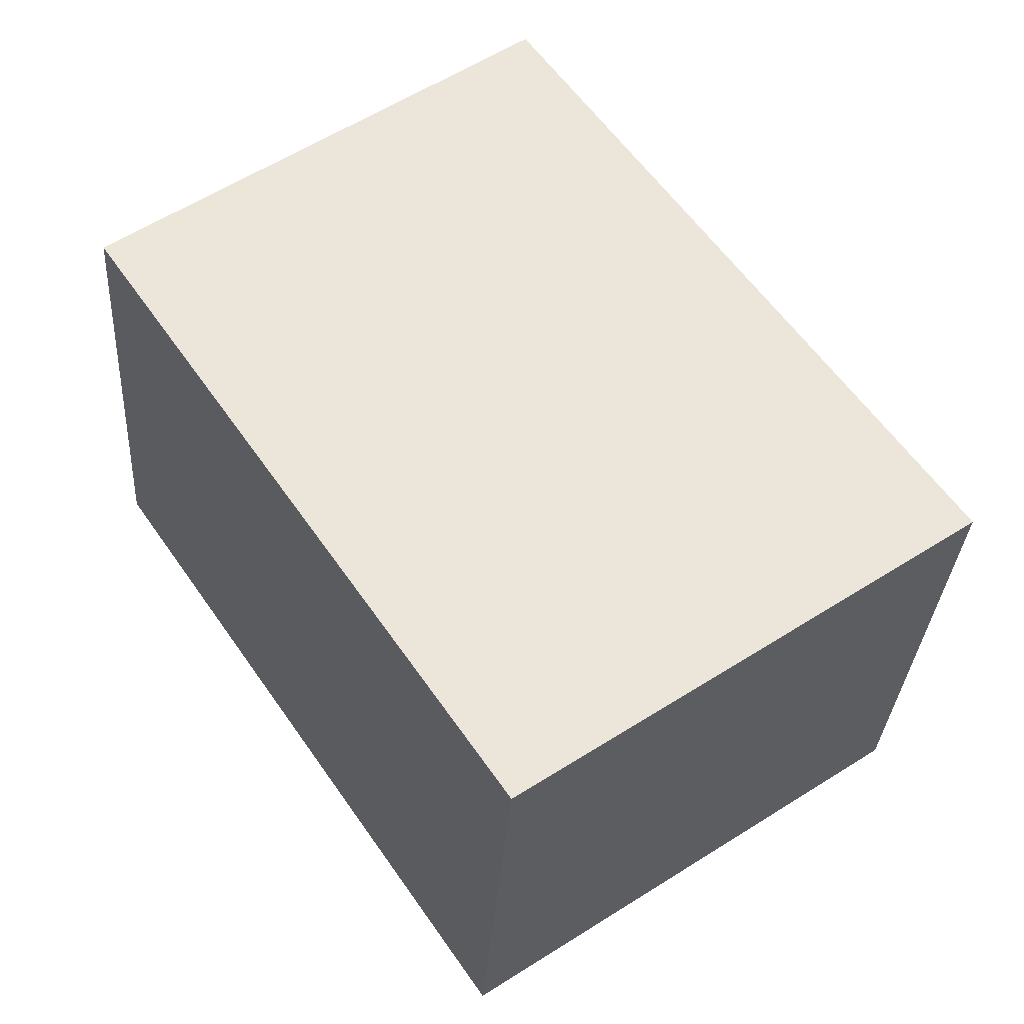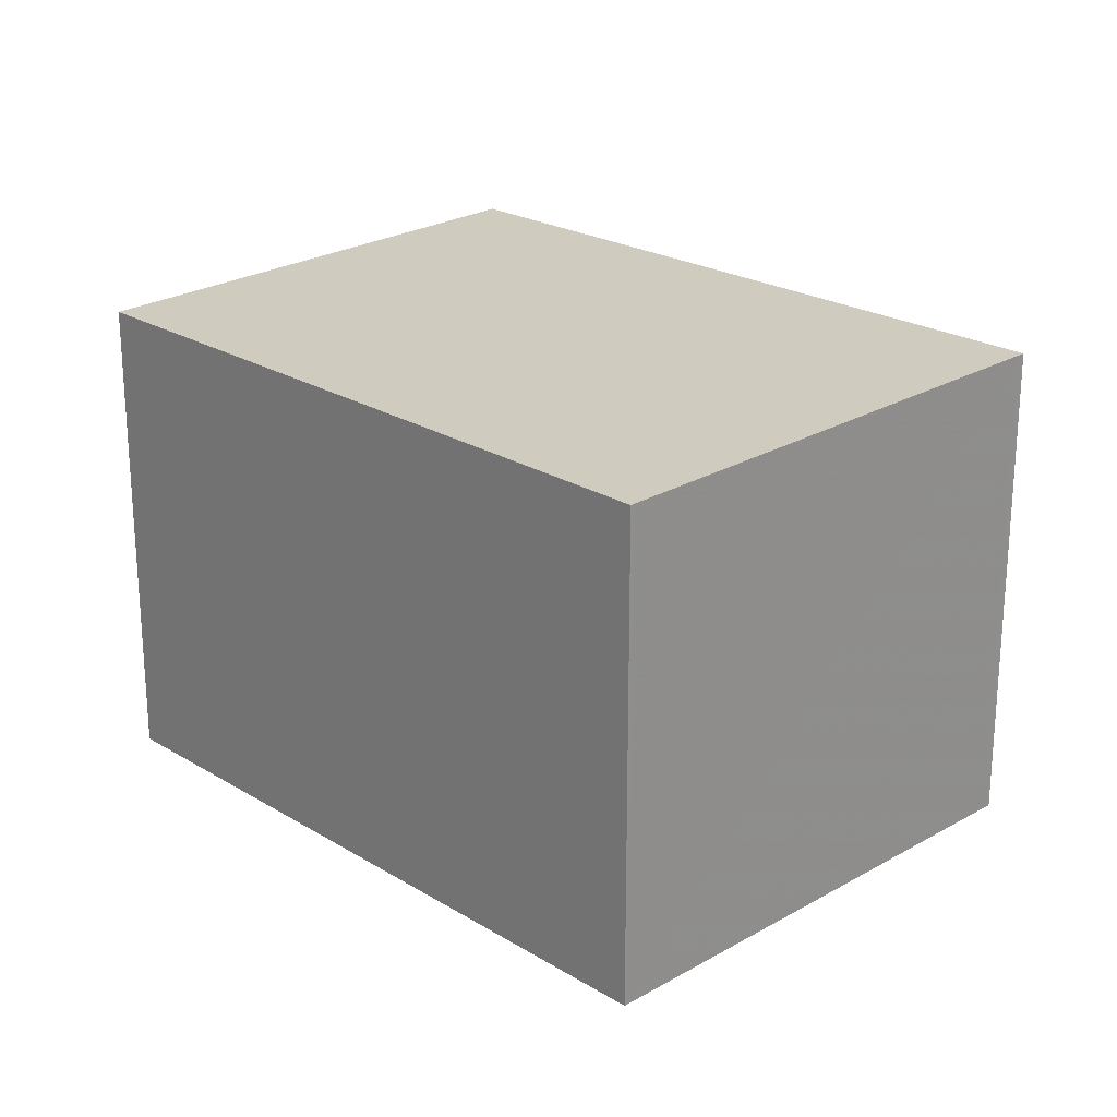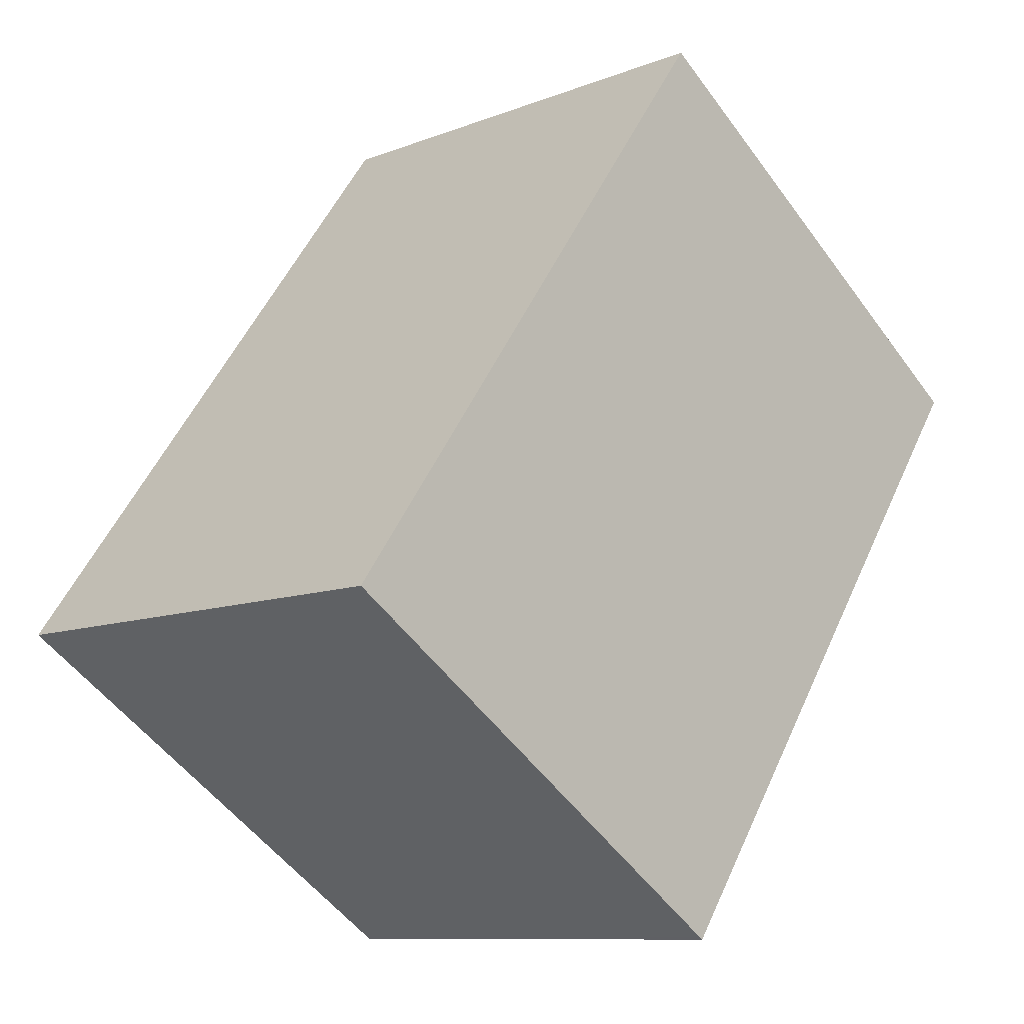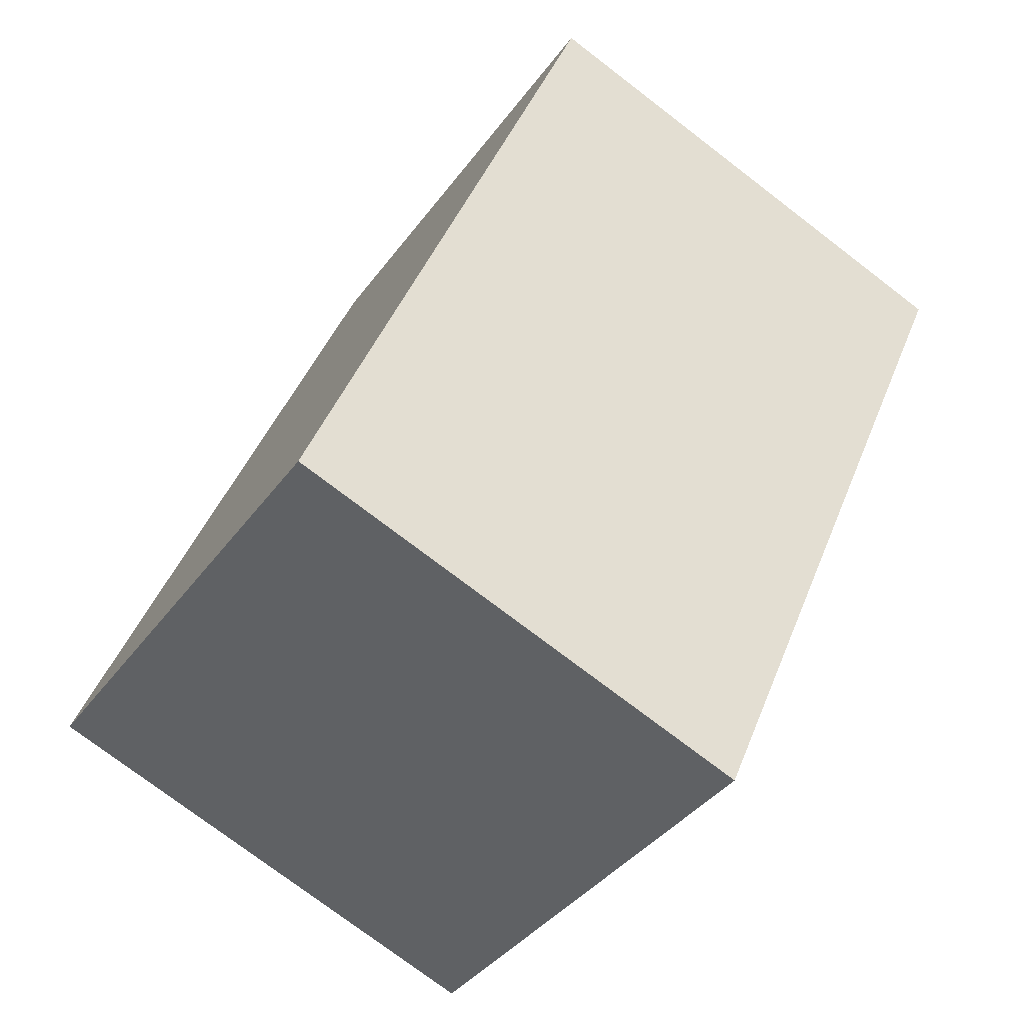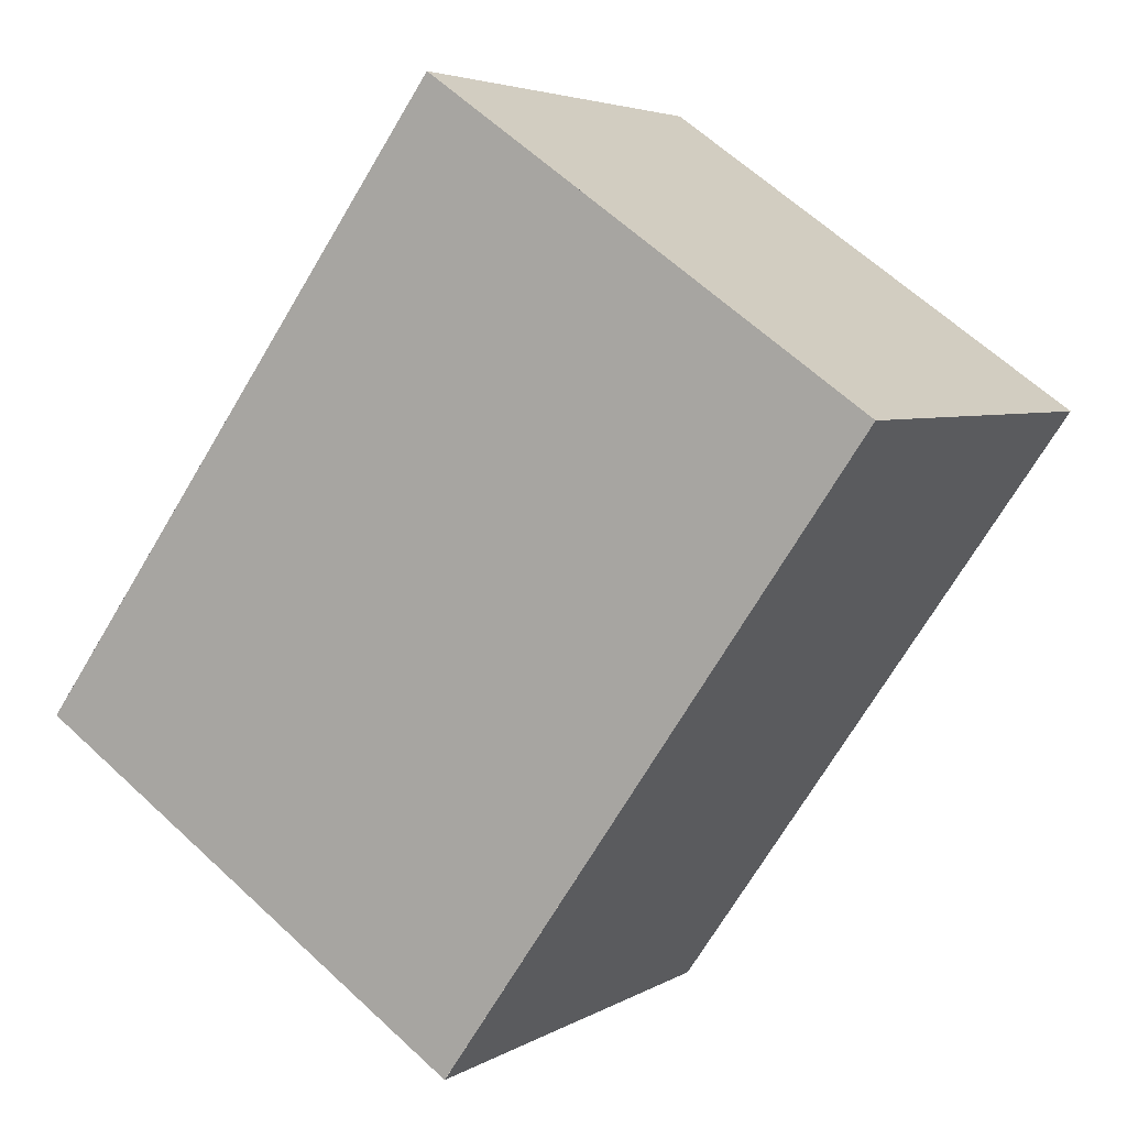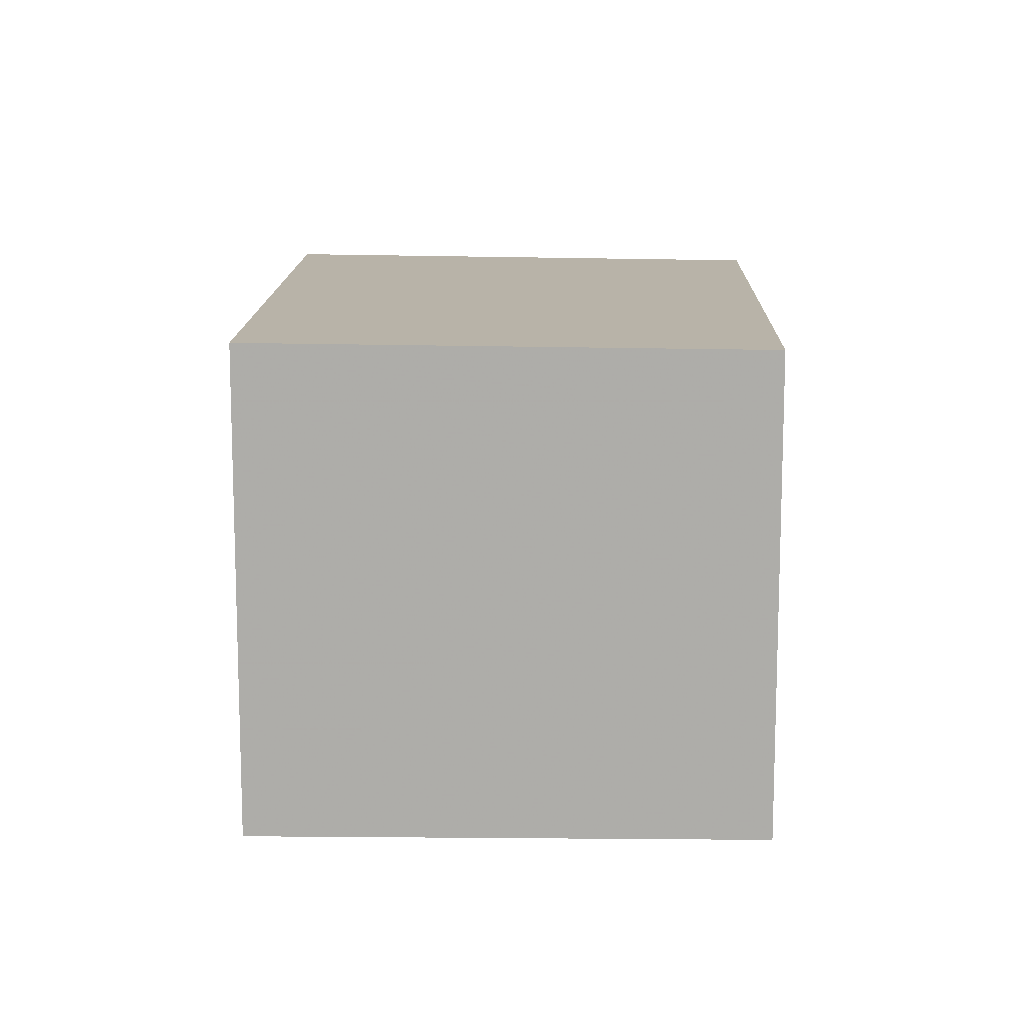
<metadata>
{"format":"obj","ext":"obj","renderer":"f3d","projection":"perspective","resolution":1024,"background":"white","views":[{"elev":-31.9,"azim":-3.6,"up":"+Y"},{"elev":23.4,"azim":-9.6,"up":"+Z"},{"elev":-9.9,"azim":135.3,"up":"+Y"},{"elev":-75.5,"azim":-127.4,"up":"+Y"},{"elev":4.3,"azim":-150.7,"up":"+Y"},{"elev":12.8,"azim":-143.6,"up":"+Z"}]}
</metadata>
<code>
v -1797 -1927 2.343
v -1795 -1929 2.346
v -1797 -1931 2.32
v -1799 -1928 2.317
v -1799 -1928 2.317
v -1797 -1927 2.343
v -1795 -1929 2.346
v -1796 -1928 2.344
v -1795 -1929 2.346
v -1797 -1931 2.32
v -1795 -1929 2.346
v -1797 -1931 2.321
v -1797 -1931 2.321
v -1799 -1928 2.318
v -1799 -1928 2.318
v -1797 -1927 2.343
v -1797 -1927 2.343
v -1797 -1927 0
v -1797 -1927 0
v -1795 -1929 2.346
v -1795 -1929 2.346
v -1795 -1929 4.441e-16
v -1795 -1929 0
v -1797 -1931 2.32
v -1797 -1931 2.32
v -1797 -1931 0
v -1797 -1931 4.441e-16
v -1799 -1928 2.318
v -1799 -1928 2.317
v -1799 -1928 0
v -1799 -1928 4.441e-16
v -1799 -1928 2.317
v -1799 -1928 2.317
v -1799 -1928 0
v -1799 -1928 0
v -1796 -1928 2.344
v -1797 -1927 2.343
v -1797 -1927 0
v -1796 -1928 -4.441e-16
v -1797 -1931 2.321
v -1795 -1929 2.346
v -1795 -1929 0
v -1797 -1931 -4.441e-16
v -1795 -1929 2.346
v -1796 -1928 2.344
v -1796 -1928 -4.441e-16
v -1795 -1929 0
v -1799 -1928 2.317
v -1797 -1931 2.32
v -1797 -1931 4.441e-16
v -1799 -1928 0
v -1795 -1929 2.346
v -1795 -1929 2.346
v -1795 -1929 0
v -1795 -1929 4.441e-16
v -1797 -1931 2.32
v -1797 -1931 2.321
v -1797 -1931 -4.441e-16
v -1797 -1931 0
v -1797 -1927 2.343
v -1799 -1928 2.318
v -1799 -1928 4.441e-16
v -1797 -1927 0
v -1797 -1927 0
v -1795 -1929 0
v -1797 -1931 0
v -1799 -1928 0
f 9 8 11
f 15 1 6 14
f 14 6 8 9 13
f 13 9 7 12
f 11 2 7 9
f 12 3 10 13
f 13 10 5 14
f 14 5 4 15
f 17 18 19 16
f 21 22 23 20
f 25 26 27 24
f 29 30 31 28
f 33 34 35 32
f 37 38 39 36
f 41 42 43 40
f 45 46 47 44
f 49 50 51 48
f 53 54 55 52
f 57 58 59 56
f 61 62 63 60
f 65 66 67 64

</code>
